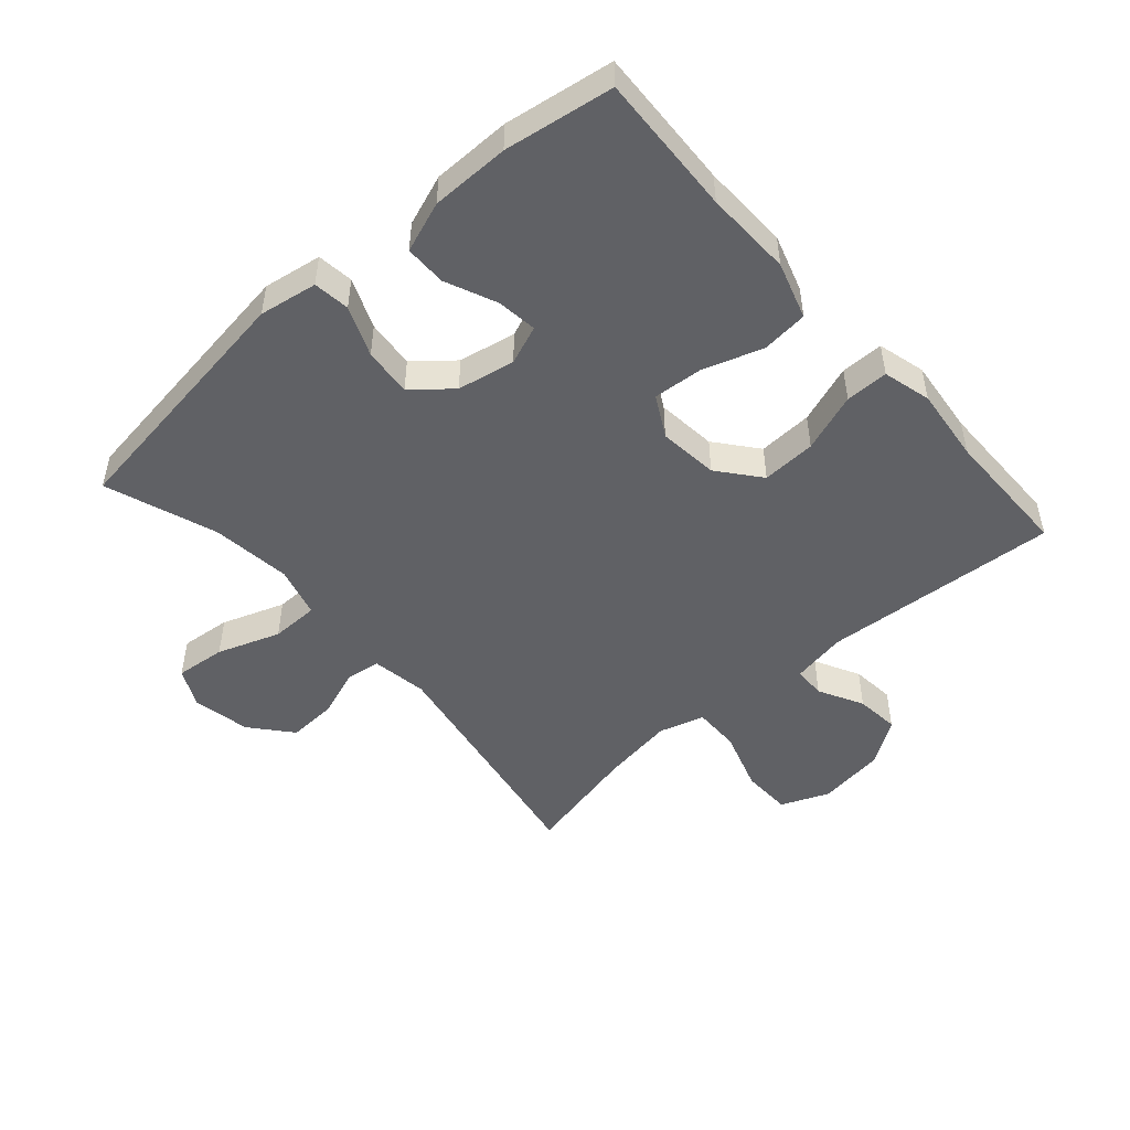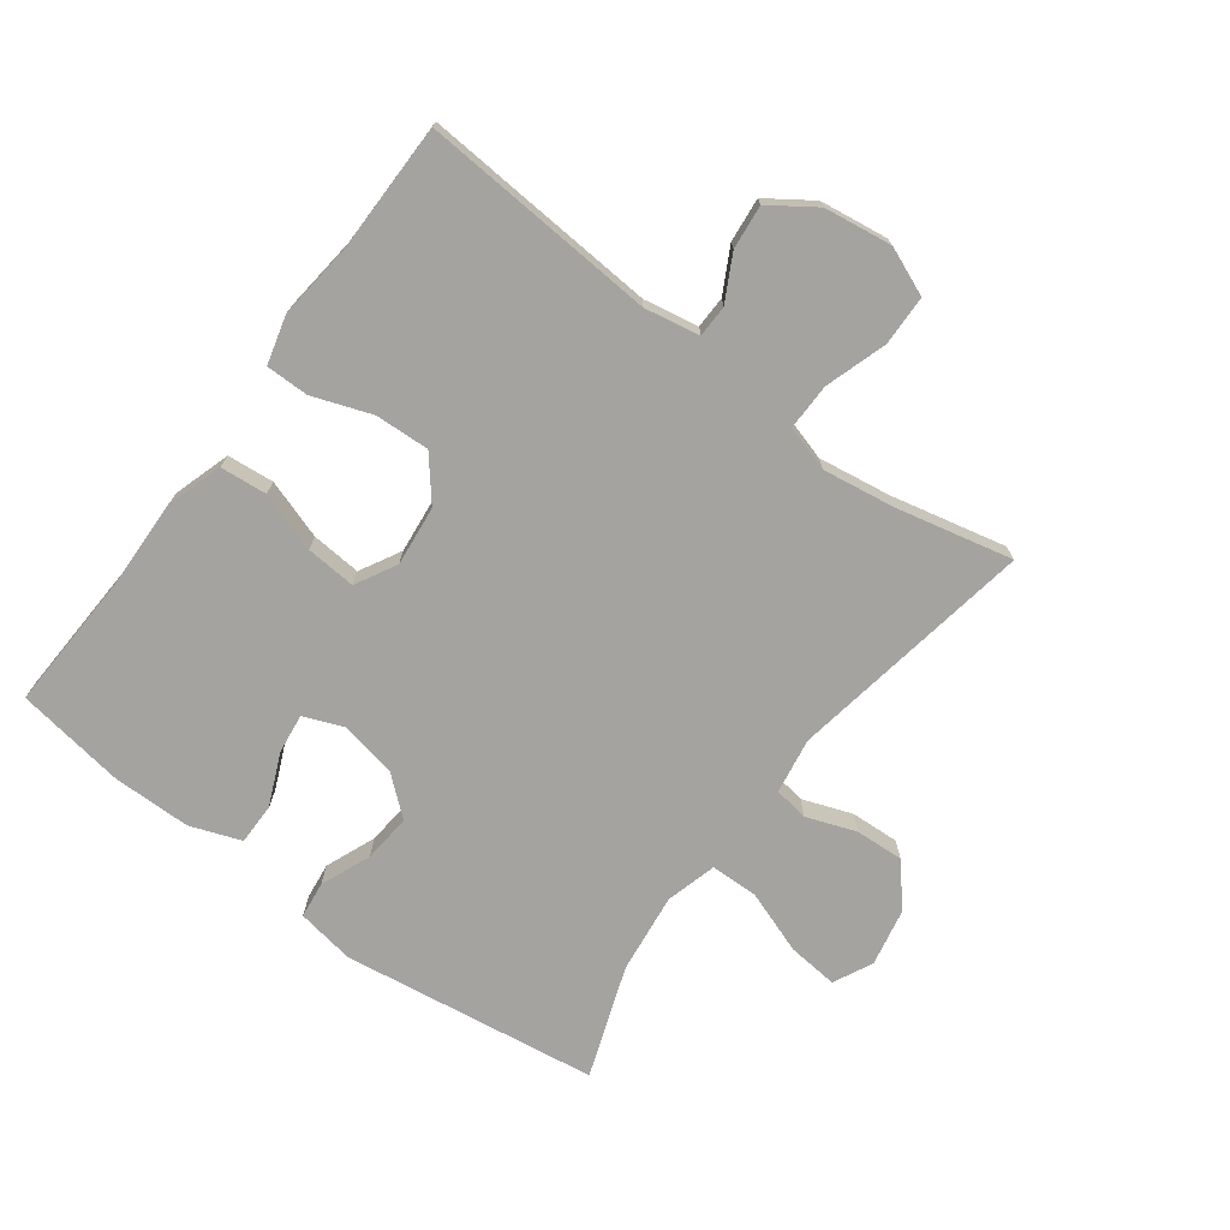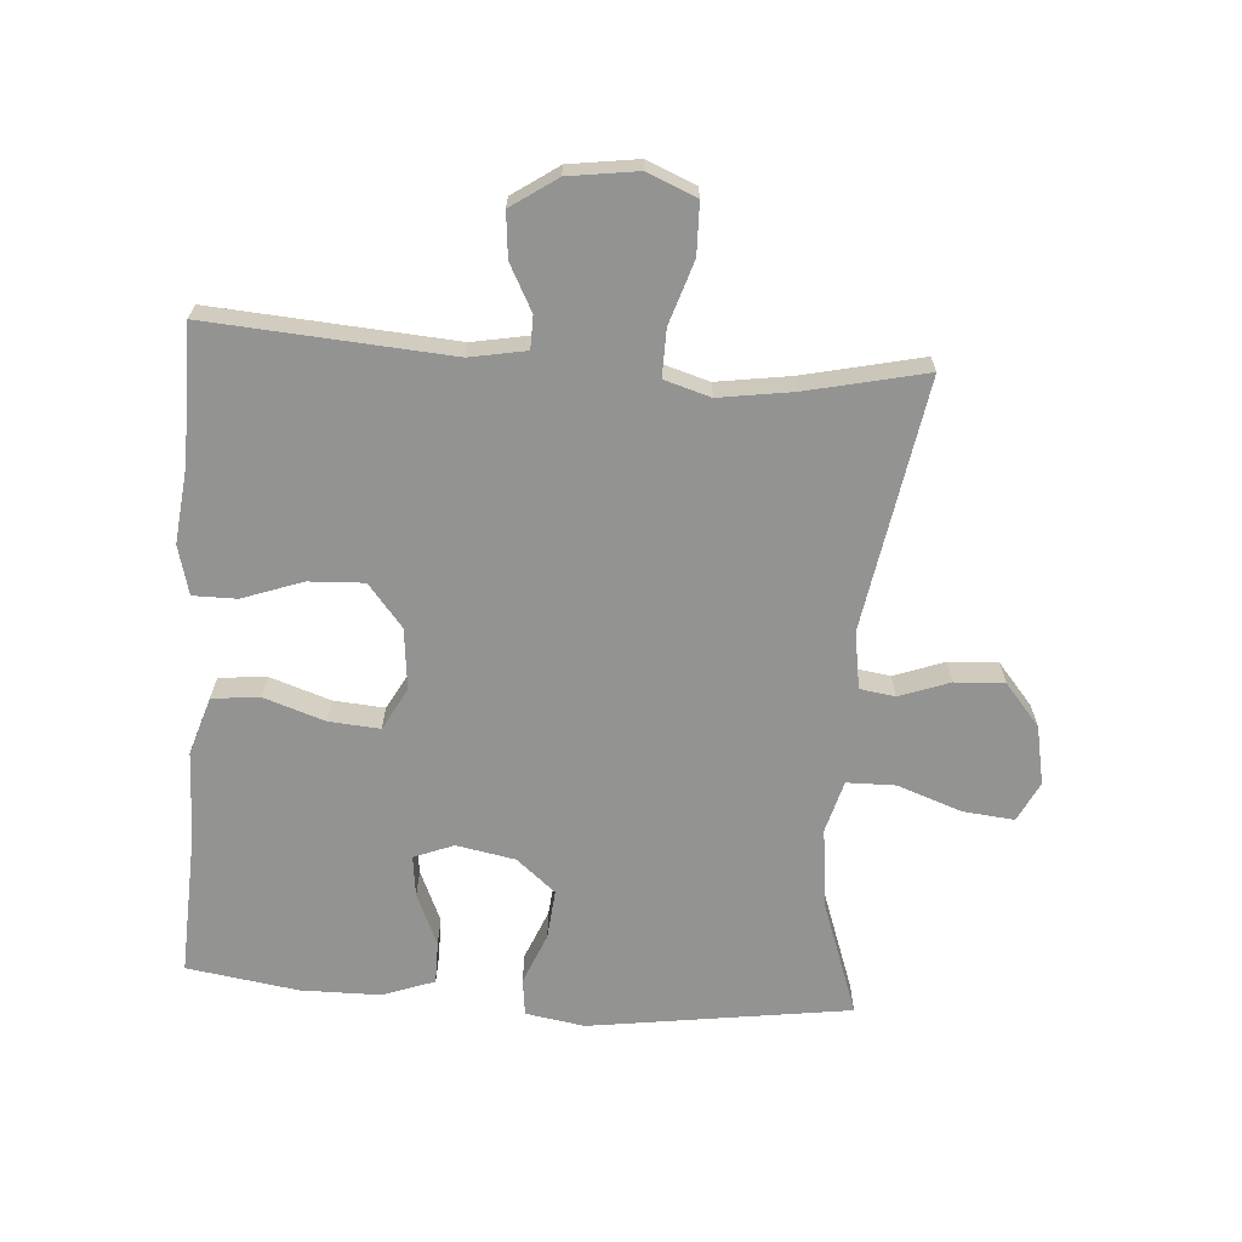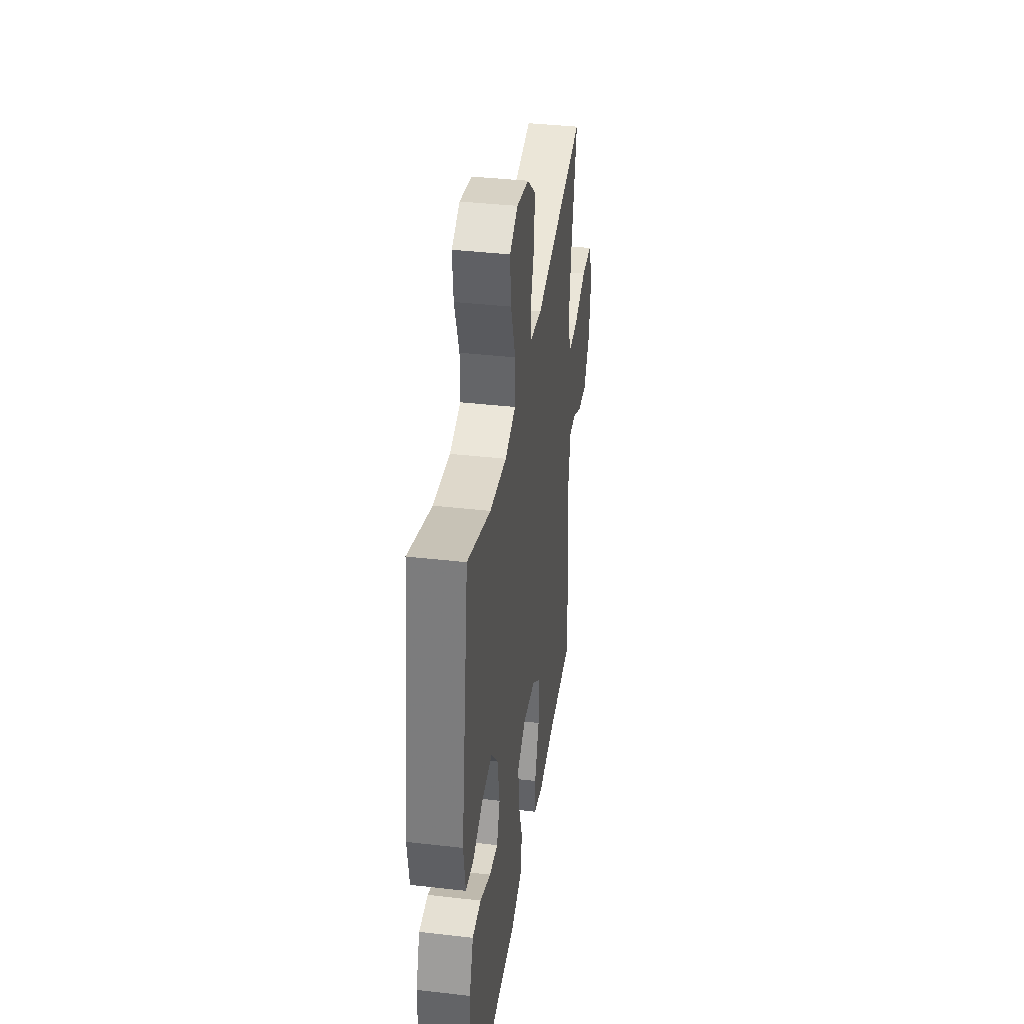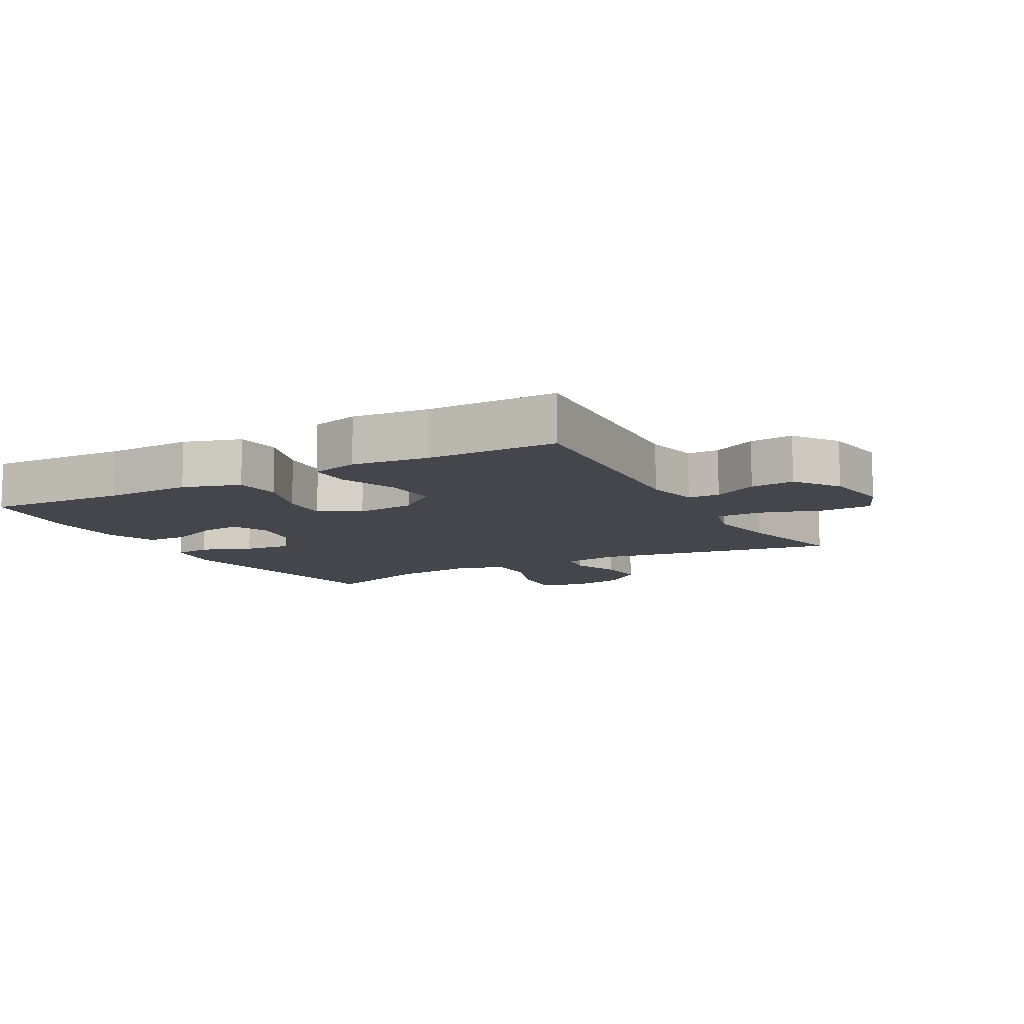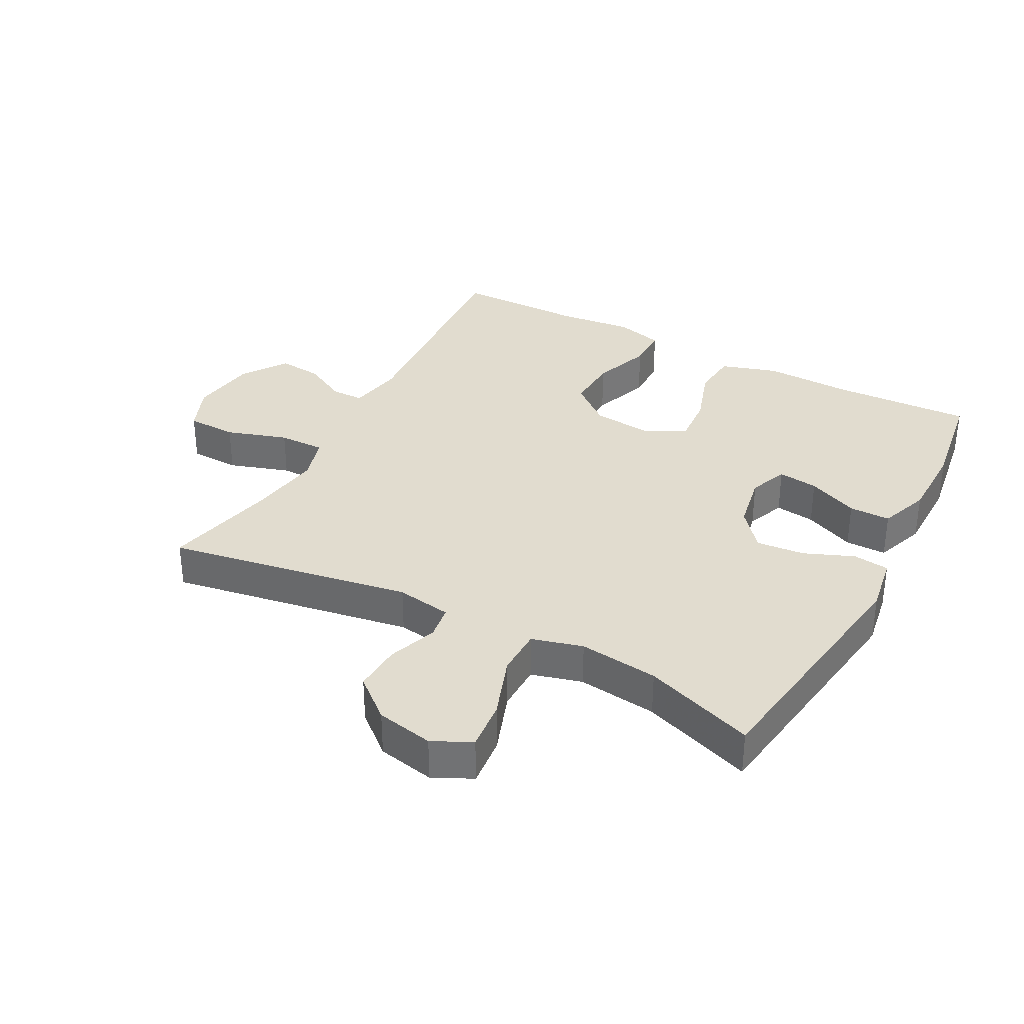
<metadata>
{"format":"obj","ext":"obj","renderer":"f3d","projection":"perspective","resolution":1024,"background":"white","views":[{"elev":-49.3,"azim":131.3,"up":"+Y"},{"elev":-72.9,"azim":-126.7,"up":"+Y"},{"elev":-66.7,"azim":-94.2,"up":"+Y"},{"elev":38.2,"azim":98.3,"up":"+Z"},{"elev":-10.1,"azim":-150.9,"up":"+Y"},{"elev":34.2,"azim":28.1,"up":"+Y"}]}
</metadata>
<code>
v 0.5 0.07 0.5
v 0.557 0.07 0.1
v 0.542 0.07 0.009
v 0.485 0.07 0.002
v 0.407 0.07 0.034
v 0.331 0.07 0.041
v 0.281 0.07 -0.019
v 0.264 0.07 -0.109
v 0.288 0.07 -0.17
v 0.351 0.07 -0.162
v 0.431 0.07 -0.127
v 0.496 0.07 -0.127
v 0.525 0.07 -0.206
v 0.526 0.07 -0.329
v 0.5 0.07 -0.5
v 0.279 0.07 -0.49
v 0.143 0.07 -0.494
v 0.054 0.07 -0.466
v 0.047 0.07 -0.393
v 0.078 0.07 -0.3
v 0.084 0.07 -0.222
v 0.02 0.07 -0.187
v -0.074 0.07 -0.197
v -0.139 0.07 -0.25
v -0.135 0.07 -0.335
v -0.102 0.07 -0.427
v -0.102 0.07 -0.494
v -0.177 0.07 -0.514
v -0.295 0.07 -0.501
v -0.5 0.07 -0.5
v -0.474 0.07 -0.13
v -0.49 0.07 -0.044
v -0.54 0.07 -0.043
v -0.61 0.07 -0.08
v -0.679 0.07 -0.087
v -0.727 0.07 -0.017
v -0.742 0.07 0.089
v -0.711 0.07 0.164
v -0.632 0.07 0.166
v -0.536 0.07 0.135
v -0.463 0.07 0.134
v -0.442 0.07 0.205
v -0.459 0.07 0.318
v -0.5 0.07 0.5
v -0.115 0.07 0.434
v -0.028 0.07 0.448
v -0.02 0.07 0.502
v -0.048 0.07 0.579
v -0.052 0.07 0.655
v 0.012 0.07 0.709
v 0.102 0.07 0.727
v 0.163 0.07 0.697
v 0.155 0.07 0.618
v 0.12 0.07 0.52
v 0.121 0.07 0.445
v 0.201 0.07 0.423
v 0.326 0.07 0.438
v 0.5 0 0.5
v 0.557 0 0.1
v 0.542 0 0.009
v 0.485 0 0.002
v 0.407 0 0.034
v 0.331 0 0.041
v 0.281 0 -0.019
v 0.264 0 -0.109
v 0.288 0 -0.17
v 0.351 0 -0.162
v 0.431 0 -0.127
v 0.496 0 -0.127
v 0.525 0 -0.206
v 0.526 0 -0.329
v 0.5 0 -0.5
v 0.279 0 -0.49
v 0.143 0 -0.494
v 0.054 0 -0.466
v 0.047 0 -0.393
v 0.078 0 -0.3
v 0.084 0 -0.222
v 0.02 0 -0.187
v -0.074 0 -0.197
v -0.139 0 -0.25
v -0.135 0 -0.335
v -0.102 0 -0.427
v -0.102 0 -0.494
v -0.177 0 -0.514
v -0.295 0 -0.501
v -0.5 0 -0.5
v -0.474 0 -0.13
v -0.49 0 -0.044
v -0.54 0 -0.043
v -0.61 0 -0.08
v -0.679 0 -0.087
v -0.727 0 -0.017
v -0.742 0 0.089
v -0.711 0 0.164
v -0.632 0 0.166
v -0.536 0 0.135
v -0.463 0 0.134
v -0.442 0 0.205
v -0.459 0 0.318
v -0.5 0 0.5
v -0.115 0 0.434
v -0.028 0 0.448
v -0.02 0 0.502
v -0.048 0 0.579
v -0.052 0 0.655
v 0.012 0 0.709
v 0.102 0 0.727
v 0.163 0 0.697
v 0.155 0 0.618
v 0.12 0 0.52
v 0.121 0 0.445
v 0.201 0 0.423
v 0.326 0 0.438
f 51 52 53 54
f 51 54 55
f 50 51 55
f 47 48 49 50
f 46 47 50 55
f 45 46 55 56
f 43 44 45
f 42 43 45 56
f 37 38 39 40
f 37 40 41
f 36 37 41
f 33 34 35 36
f 32 33 36 41
f 31 32 41 42
f 29 30 31 42
f 25 26 27 28
f 24 25 28 29
f 17 18 19 20
f 16 17 20 21
f 15 16 21
f 14 15 21
f 13 14 21 22
f 10 11 12 13
f 9 10 13
f 2 3 4 5
f 57 1 2 5
f 57 5 6
f 56 57 6 7
f 24 29 42 56
f 23 24 56
f 22 23 56 7
f 9 13 22
f 8 9 22
f 7 8 22
f 111 110 109 108
f 112 111 108
f 112 108 107
f 107 106 105 104
f 112 107 104 103
f 113 112 103 102
f 102 101 100
f 113 102 100 99
f 97 96 95 94
f 98 97 94
f 98 94 93
f 93 92 91 90
f 98 93 90 89
f 99 98 89 88
f 99 88 87 86
f 85 84 83 82
f 86 85 82 81
f 77 76 75 74
f 78 77 74 73
f 78 73 72
f 78 72 71
f 79 78 71 70
f 70 69 68 67
f 70 67 66
f 62 61 60 59
f 62 59 58 114
f 63 62 114
f 64 63 114 113
f 113 99 86 81
f 113 81 80
f 64 113 80 79
f 79 70 66
f 79 66 65
f 79 65 64
f 1 58 59 2
f 2 59 60 3
f 3 60 61 4
f 4 61 62 5
f 5 62 63 6
f 6 63 64 7
f 7 64 65 8
f 8 65 66 9
f 9 66 67 10
f 10 67 68 11
f 11 68 69 12
f 12 69 70 13
f 13 70 71 14
f 14 71 72 15
f 15 72 73 16
f 16 73 74 17
f 17 74 75 18
f 18 75 76 19
f 19 76 77 20
f 20 77 78 21
f 21 78 79 22
f 22 79 80 23
f 23 80 81 24
f 24 81 82 25
f 25 82 83 26
f 26 83 84 27
f 27 84 85 28
f 28 85 86 29
f 29 86 87 30
f 30 87 88 31
f 31 88 89 32
f 32 89 90 33
f 33 90 91 34
f 34 91 92 35
f 35 92 93 36
f 36 93 94 37
f 37 94 95 38
f 38 95 96 39
f 39 96 97 40
f 40 97 98 41
f 41 98 99 42
f 42 99 100 43
f 43 100 101 44
f 44 101 102 45
f 45 102 103 46
f 46 103 104 47
f 47 104 105 48
f 48 105 106 49
f 49 106 107 50
f 50 107 108 51
f 51 108 109 52
f 52 109 110 53
f 53 110 111 54
f 54 111 112 55
f 55 112 113 56
f 56 113 114 57
f 57 114 58 1

</code>
